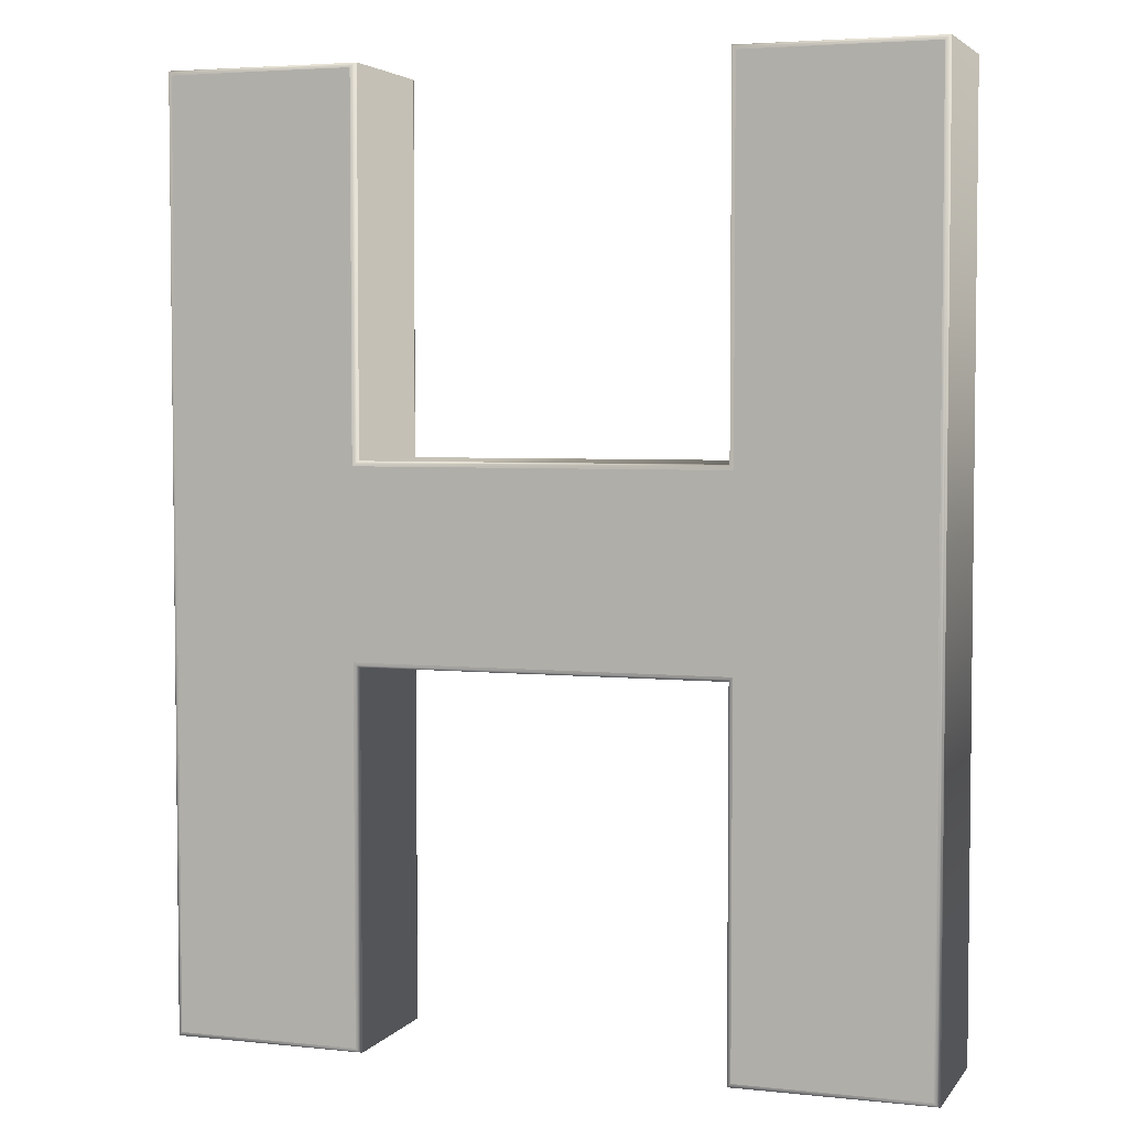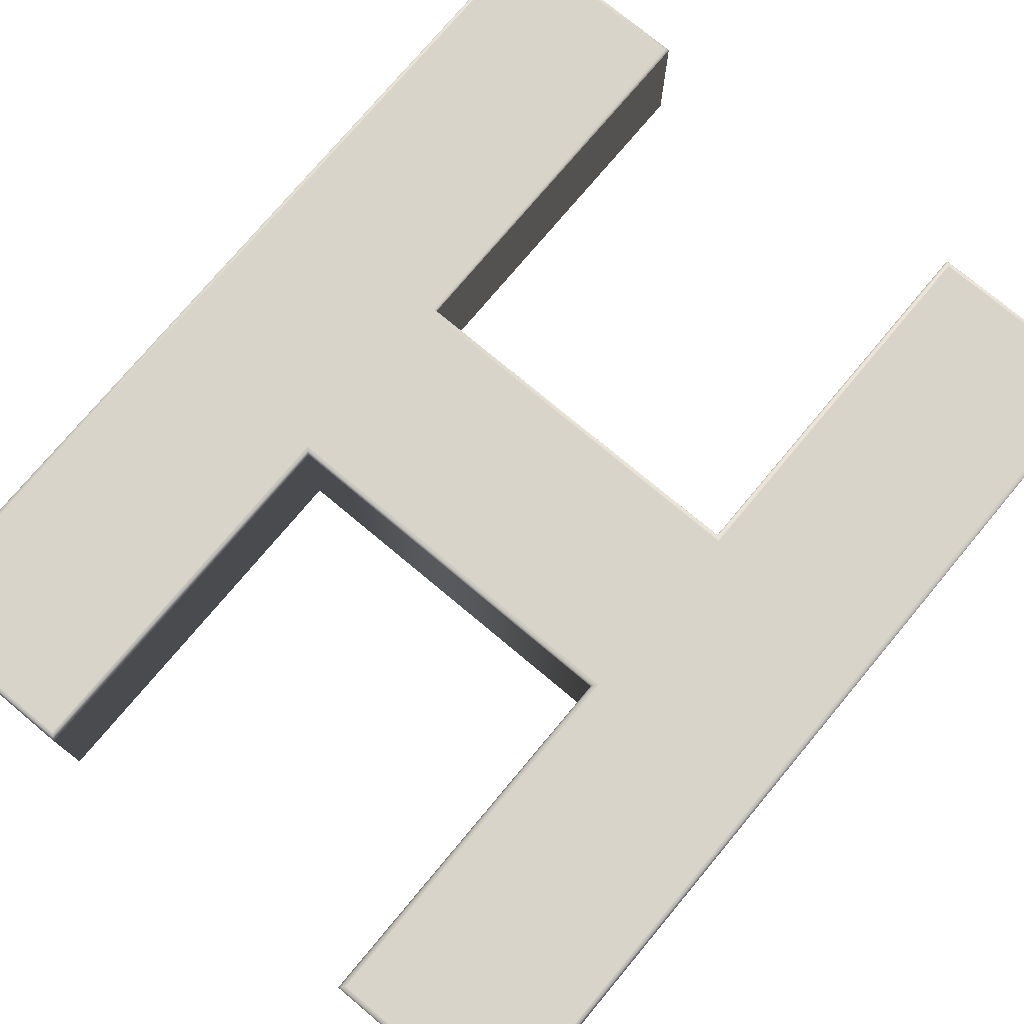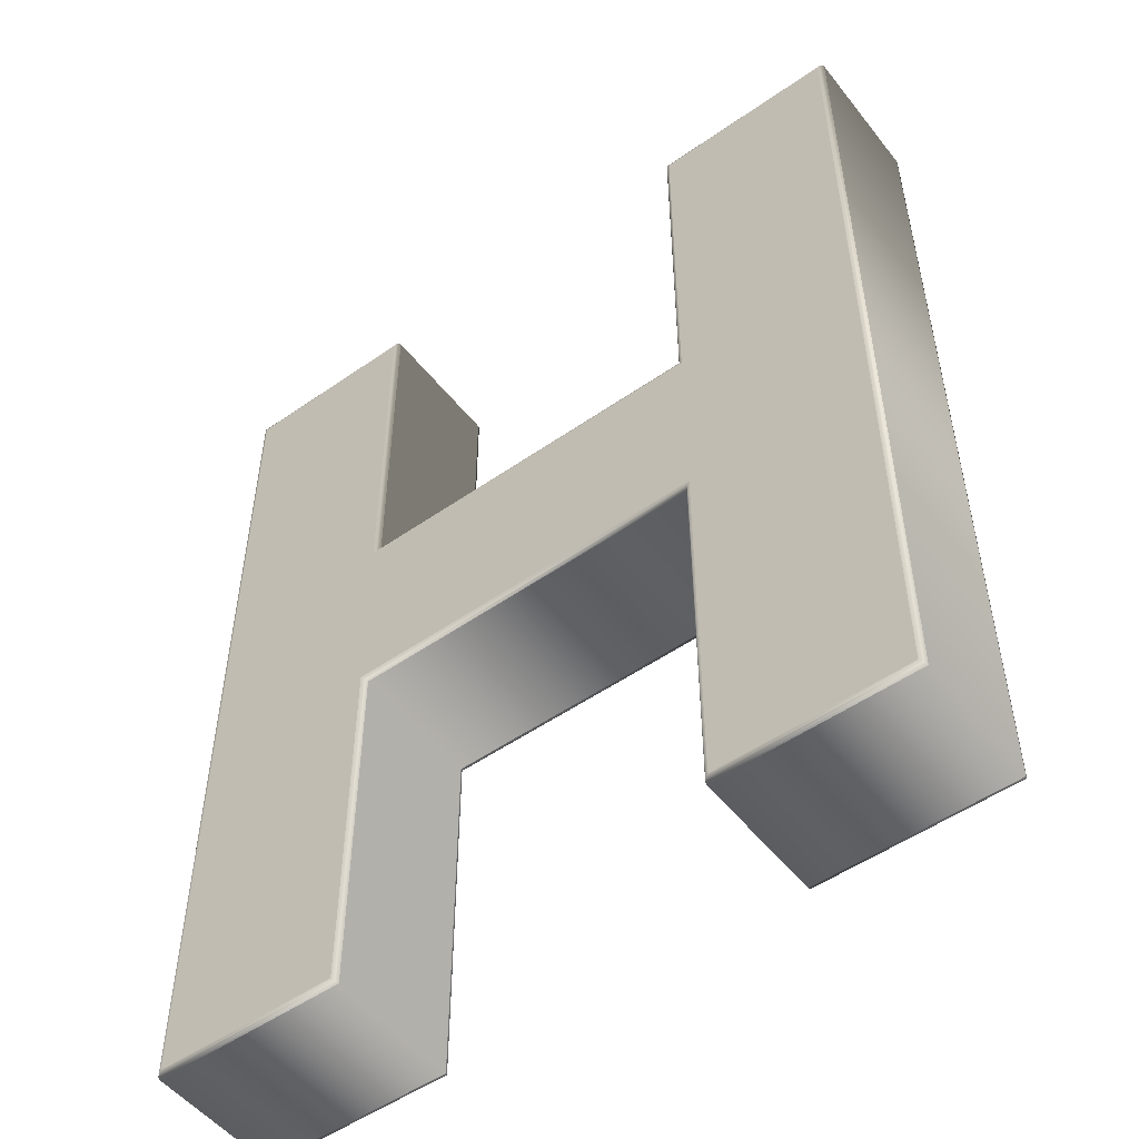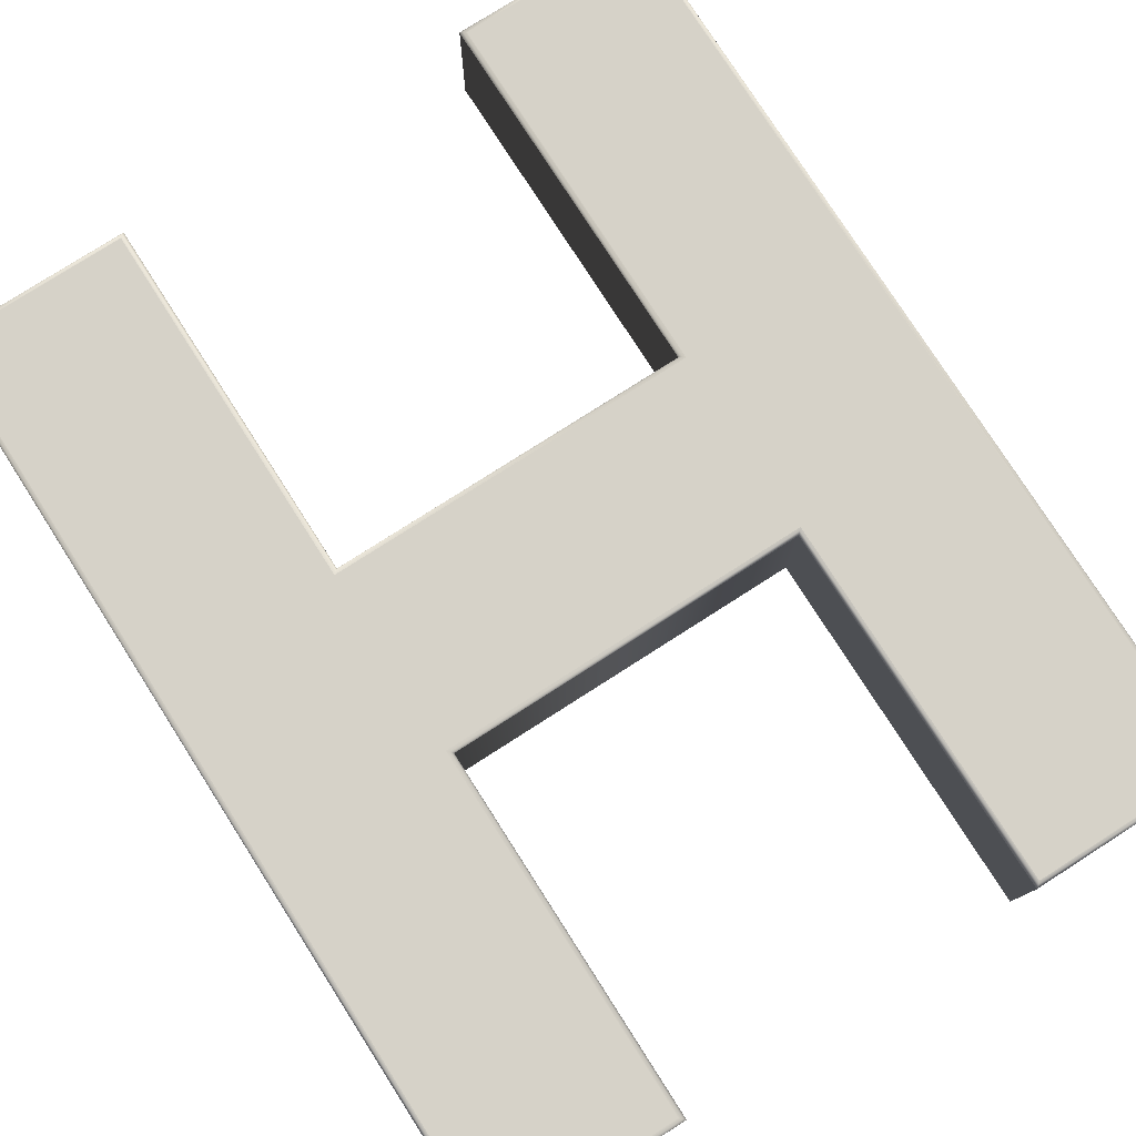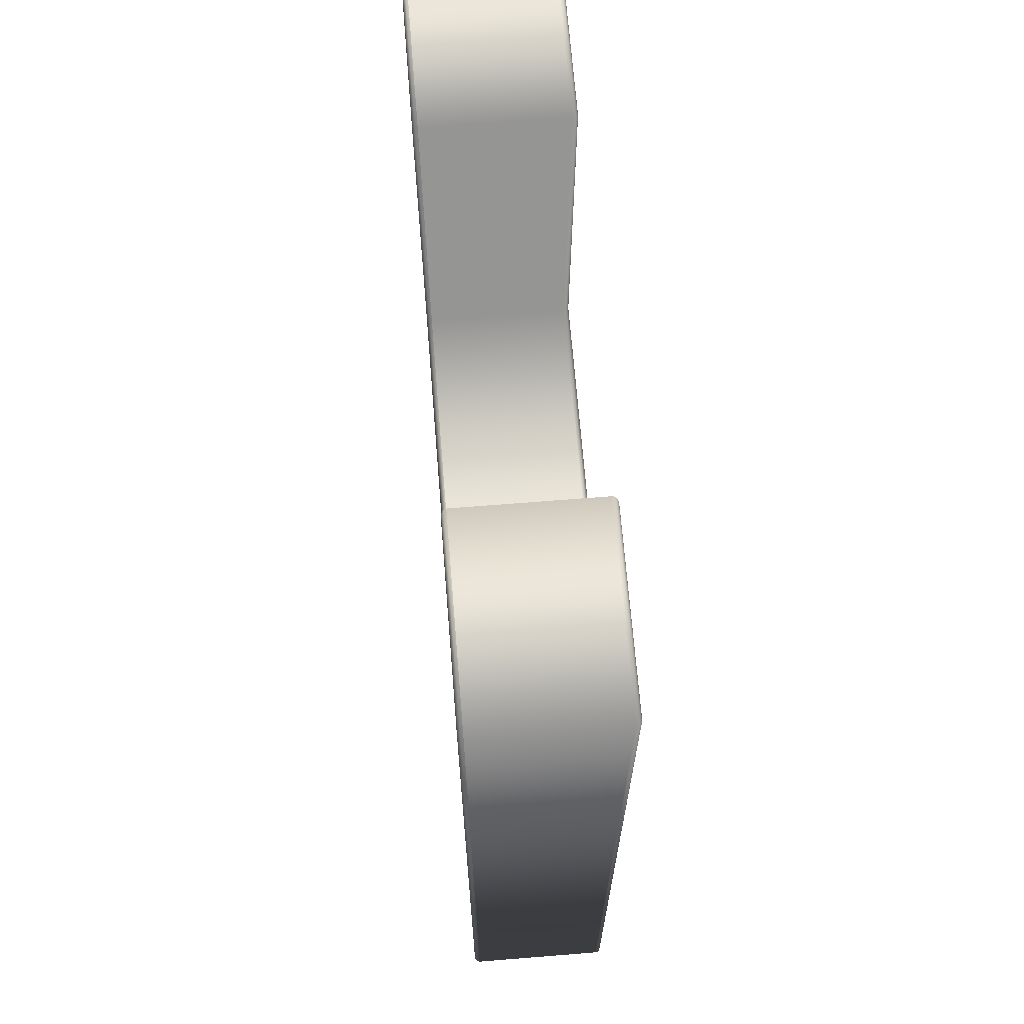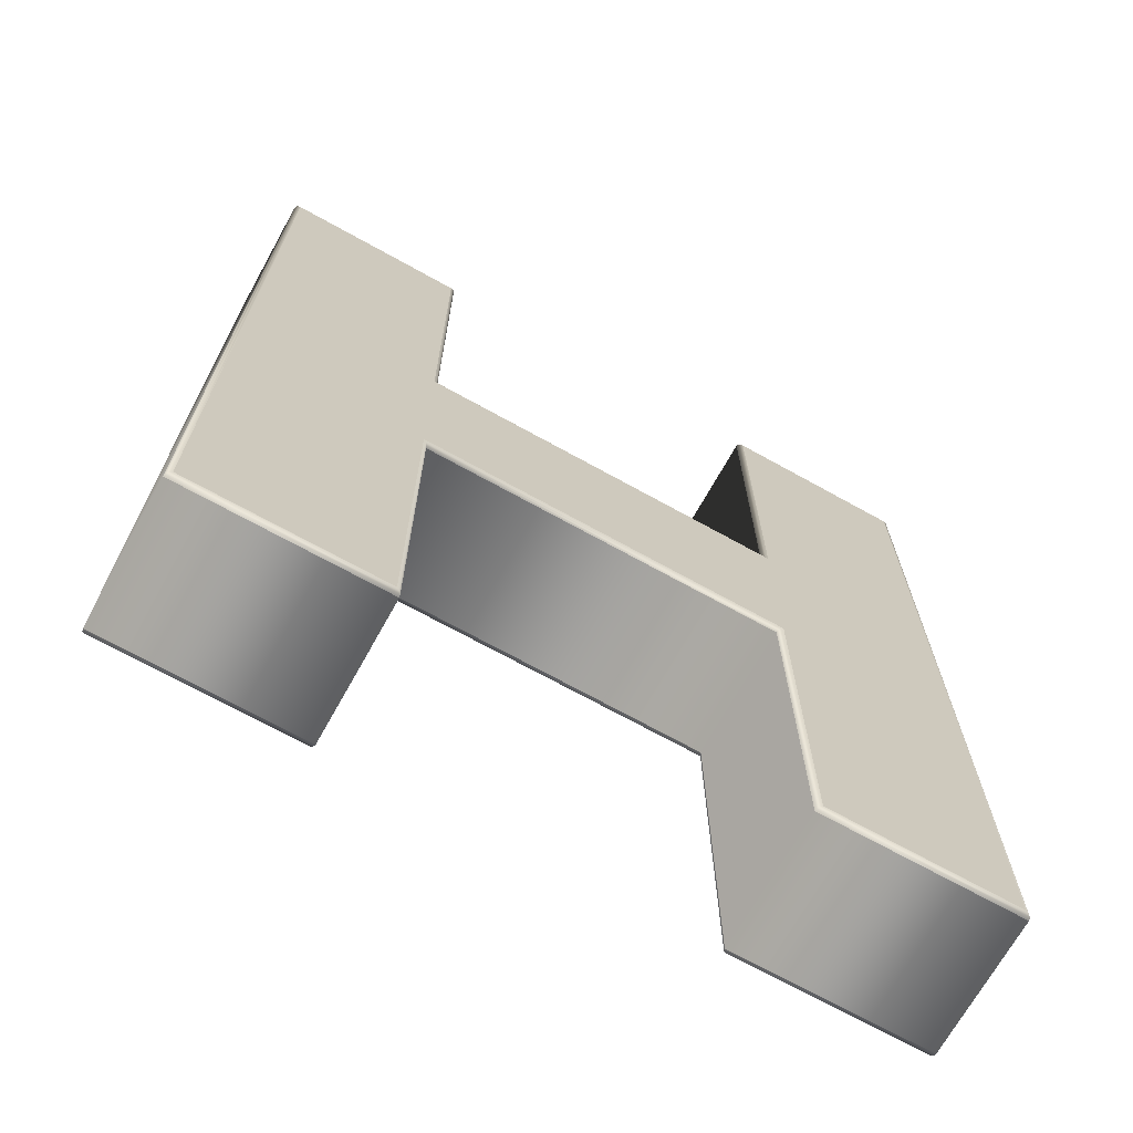
<metadata>
{"format":"obj","ext":"obj","renderer":"f3d","projection":"perspective","resolution":1024,"background":"white","views":[{"elev":4.0,"azim":19.1,"up":"+Z"},{"elev":75.7,"azim":39.9,"up":"+Y"},{"elev":-51.8,"azim":37.1,"up":"+Z"},{"elev":78.1,"azim":-32.6,"up":"+Y"},{"elev":68.1,"azim":-94.6,"up":"+Z"},{"elev":-69.8,"azim":150.9,"up":"+Z"}]}
</metadata>
<code>
o Text_Untitled
v 0.8196 -0.04931 1.358
v 0.7085 -0.04931 1.358
v 0.7085 -0.04931 0.8025
v 0.8196 -0.04931 0.8025
v 0.8196 -0.04931 1.025
v 1.042 -0.04931 1.025
v 1.042 -0.04931 0.8025
v 1.153 -0.04931 0.8025
v 1.153 -0.04931 1.358
v 1.042 -0.04931 1.358
v 1.042 -0.04931 1.136
v 0.8196 -0.04931 1.136
v 0.8196 -0.1373 1.358
v 0.7085 -0.1373 1.358
v 0.7085 -0.1373 0.8025
v 0.8196 -0.1373 0.8025
v 0.8196 -0.1373 1.025
v 1.042 -0.1373 1.025
v 1.042 -0.1373 0.8025
v 1.153 -0.1373 0.8025
v 1.153 -0.1373 1.358
v 1.042 -0.1373 1.358
v 1.042 -0.1373 1.136
v 0.8196 -0.1373 1.136
v 0.8196 -0.1373 1.358
v 0.8211 -0.1369 1.36
v 0.8222 -0.1358 1.361
v 0.8226 -0.1343 1.361
v 0.7085 -0.1373 1.358
v 0.7069 -0.1369 1.36
v 0.7059 -0.1358 1.361
v 0.7055 -0.1343 1.361
v 0.7085 -0.1373 0.8025
v 0.7069 -0.1369 0.801
v 0.7059 -0.1358 0.7999
v 0.7055 -0.1343 0.7995
v 0.8196 -0.1373 0.8025
v 0.8211 -0.1369 0.801
v 0.8222 -0.1358 0.7999
v 0.8226 -0.1343 0.7995
v 0.8196 -0.1373 1.025
v 0.8211 -0.1369 1.023
v 0.8222 -0.1358 1.022
v 0.8226 -0.1343 1.022
v 1.042 -0.1373 1.025
v 1.04 -0.1369 1.023
v 1.039 -0.1358 1.022
v 1.039 -0.1343 1.022
v 1.042 -0.1373 0.8025
v 1.04 -0.1369 0.801
v 1.039 -0.1358 0.7999
v 1.039 -0.1343 0.7995
v 1.153 -0.1373 0.8025
v 1.154 -0.1369 0.801
v 1.155 -0.1358 0.7999
v 1.156 -0.1343 0.7995
v 1.153 -0.1373 1.358
v 1.154 -0.1369 1.36
v 1.155 -0.1358 1.361
v 1.156 -0.1343 1.361
v 1.042 -0.1373 1.358
v 1.04 -0.1369 1.36
v 1.039 -0.1358 1.361
v 1.039 -0.1343 1.361
v 1.042 -0.1373 1.136
v 1.04 -0.1369 1.137
v 1.039 -0.1358 1.138
v 1.039 -0.1343 1.139
v 0.8196 -0.1373 1.136
v 0.8211 -0.1369 1.137
v 0.8222 -0.1358 1.138
v 0.8226 -0.1343 1.139
v 0.8226 -0.1343 1.361
v 0.8226 -0.05231 1.361
v 0.7055 -0.1343 1.361
v 0.7055 -0.05231 1.361
v 0.7055 -0.1343 0.7995
v 0.7055 -0.05231 0.7995
v 0.8226 -0.1343 0.7995
v 0.8226 -0.05231 0.7995
v 0.8226 -0.1343 1.022
v 0.8226 -0.05231 1.022
v 1.039 -0.1343 1.022
v 1.039 -0.05231 1.022
v 1.039 -0.1343 0.7995
v 1.039 -0.05231 0.7995
v 1.156 -0.1343 0.7995
v 1.156 -0.05231 0.7995
v 1.156 -0.1343 1.361
v 1.156 -0.05231 1.361
v 1.039 -0.1343 1.361
v 1.039 -0.05231 1.361
v 1.039 -0.1343 1.139
v 1.039 -0.05231 1.139
v 0.8226 -0.1343 1.139
v 0.8226 -0.05231 1.139
v 0.8226 -0.05231 1.361
v 0.8222 -0.05081 1.361
v 0.8211 -0.04971 1.36
v 0.8196 -0.04931 1.358
v 0.7055 -0.05231 1.361
v 0.7059 -0.05081 1.361
v 0.7069 -0.04971 1.36
v 0.7085 -0.04931 1.358
v 0.7055 -0.05231 0.7995
v 0.7059 -0.05081 0.7999
v 0.7069 -0.04971 0.801
v 0.7085 -0.04931 0.8025
v 0.8226 -0.05231 0.7995
v 0.8222 -0.05081 0.7999
v 0.8211 -0.04971 0.801
v 0.8196 -0.04931 0.8025
v 0.8226 -0.05231 1.022
v 0.8222 -0.05081 1.022
v 0.8211 -0.04971 1.023
v 0.8196 -0.04931 1.025
v 1.039 -0.05231 1.022
v 1.039 -0.05081 1.022
v 1.04 -0.04971 1.023
v 1.042 -0.04931 1.025
v 1.039 -0.05231 0.7995
v 1.039 -0.05081 0.7999
v 1.04 -0.04971 0.801
v 1.042 -0.04931 0.8025
v 1.156 -0.05231 0.7995
v 1.155 -0.05081 0.7999
v 1.154 -0.04971 0.801
v 1.153 -0.04931 0.8025
v 1.156 -0.05231 1.361
v 1.155 -0.05081 1.361
v 1.154 -0.04971 1.36
v 1.153 -0.04931 1.358
v 1.039 -0.05231 1.361
v 1.039 -0.05081 1.361
v 1.04 -0.04971 1.36
v 1.042 -0.04931 1.358
v 1.039 -0.05231 1.139
v 1.039 -0.05081 1.138
v 1.04 -0.04971 1.137
v 1.042 -0.04931 1.136
v 0.8226 -0.05231 1.139
v 0.8222 -0.05081 1.138
v 0.8211 -0.04971 1.137
v 0.8196 -0.04931 1.136
f 2 4 3
f 2 5 4
f 6 8 7
f 6 9 8
f 2 12 5
f 12 6 5
f 12 11 6
f 11 9 6
f 2 1 12
f 10 9 11
f 16 14 15
f 17 14 16
f 20 18 19
f 21 18 20
f 24 14 17
f 18 24 17
f 23 24 18
f 21 23 18
f 13 14 24
f 21 22 23
f 26 30 29 25
f 27 31 30 26
f 28 32 31 27
f 30 34 33 29
f 31 35 34 30
f 32 36 35 31
f 34 38 37 33
f 35 39 38 34
f 36 40 39 35
f 38 42 41 37
f 39 43 42 38
f 40 44 43 39
f 42 46 45 41
f 43 47 46 42
f 44 48 47 43
f 46 50 49 45
f 47 51 50 46
f 48 52 51 47
f 50 54 53 49
f 51 55 54 50
f 52 56 55 51
f 54 58 57 53
f 55 59 58 54
f 56 60 59 55
f 58 62 61 57
f 59 63 62 58
f 60 64 63 59
f 62 66 65 61
f 63 67 66 62
f 64 68 67 63
f 66 70 69 65
f 67 71 70 66
f 68 72 71 67
f 70 26 25 69
f 71 27 26 70
f 72 28 27 71
f 74 76 75 73
f 76 78 77 75
f 78 80 79 77
f 80 82 81 79
f 82 84 83 81
f 84 86 85 83
f 86 88 87 85
f 88 90 89 87
f 90 92 91 89
f 92 94 93 91
f 94 96 95 93
f 96 74 73 95
f 98 102 101 97
f 99 103 102 98
f 100 104 103 99
f 102 106 105 101
f 103 107 106 102
f 104 108 107 103
f 106 110 109 105
f 107 111 110 106
f 108 112 111 107
f 110 114 113 109
f 111 115 114 110
f 112 116 115 111
f 114 118 117 113
f 115 119 118 114
f 116 120 119 115
f 118 122 121 117
f 119 123 122 118
f 120 124 123 119
f 122 126 125 121
f 123 127 126 122
f 124 128 127 123
f 126 130 129 125
f 127 131 130 126
f 128 132 131 127
f 130 134 133 129
f 131 135 134 130
f 132 136 135 131
f 134 138 137 133
f 135 139 138 134
f 136 140 139 135
f 138 142 141 137
f 139 143 142 138
f 140 144 143 139
f 142 98 97 141
f 143 99 98 142
f 144 100 99 143

</code>
